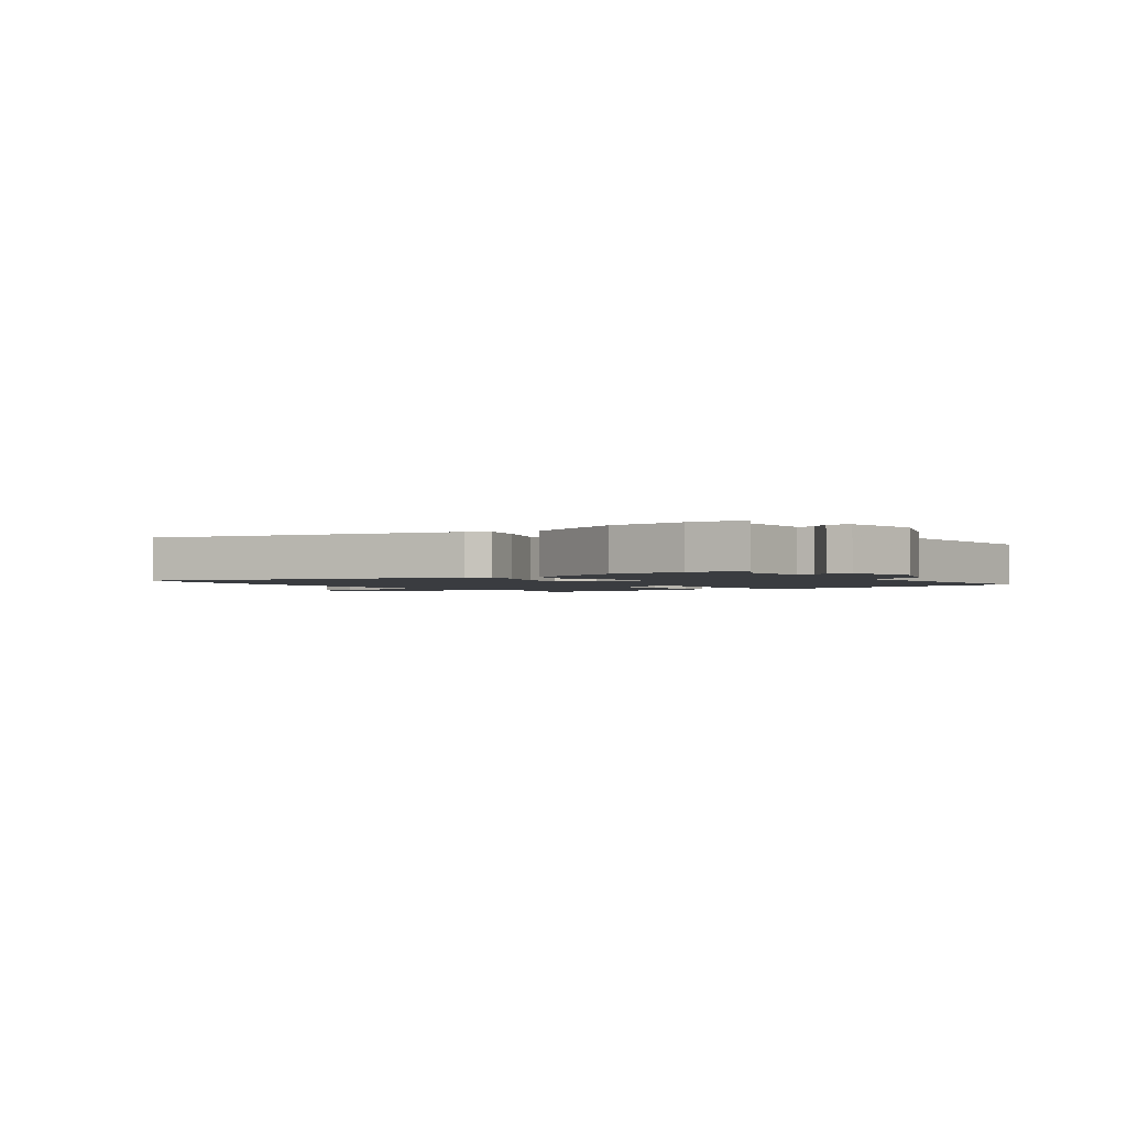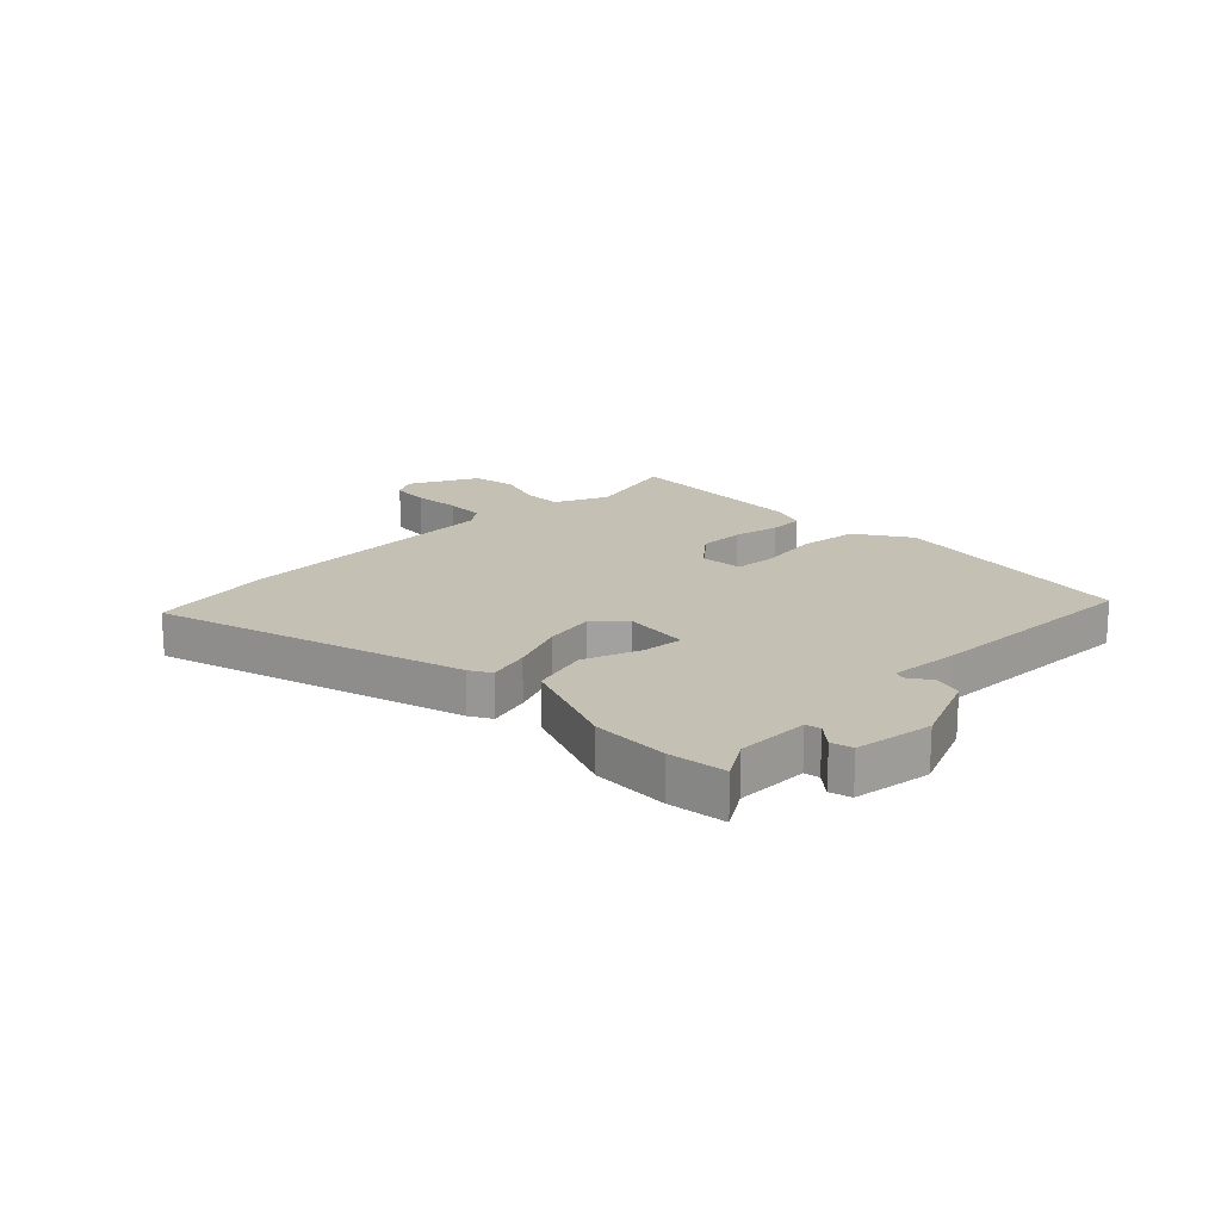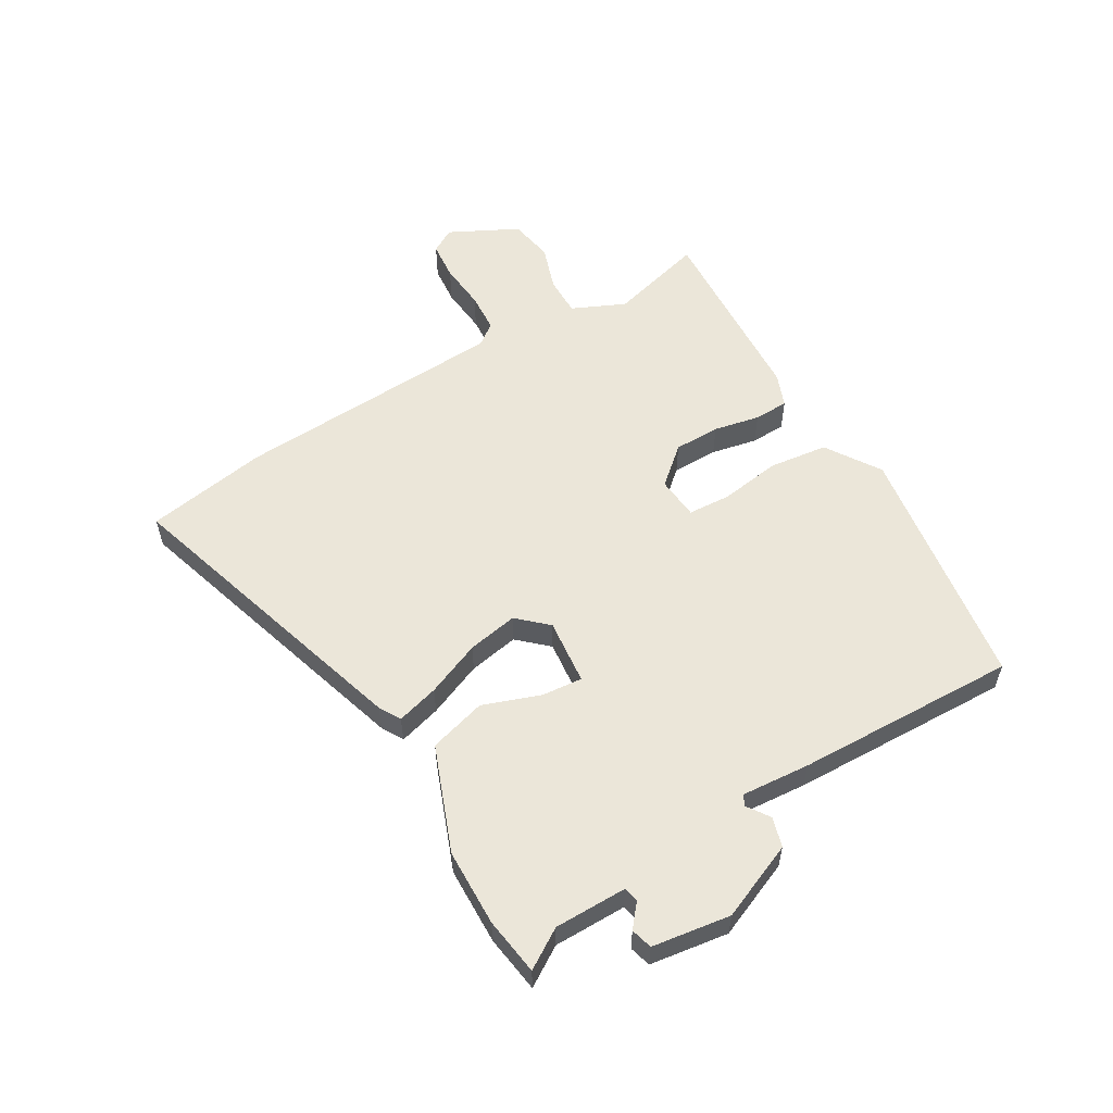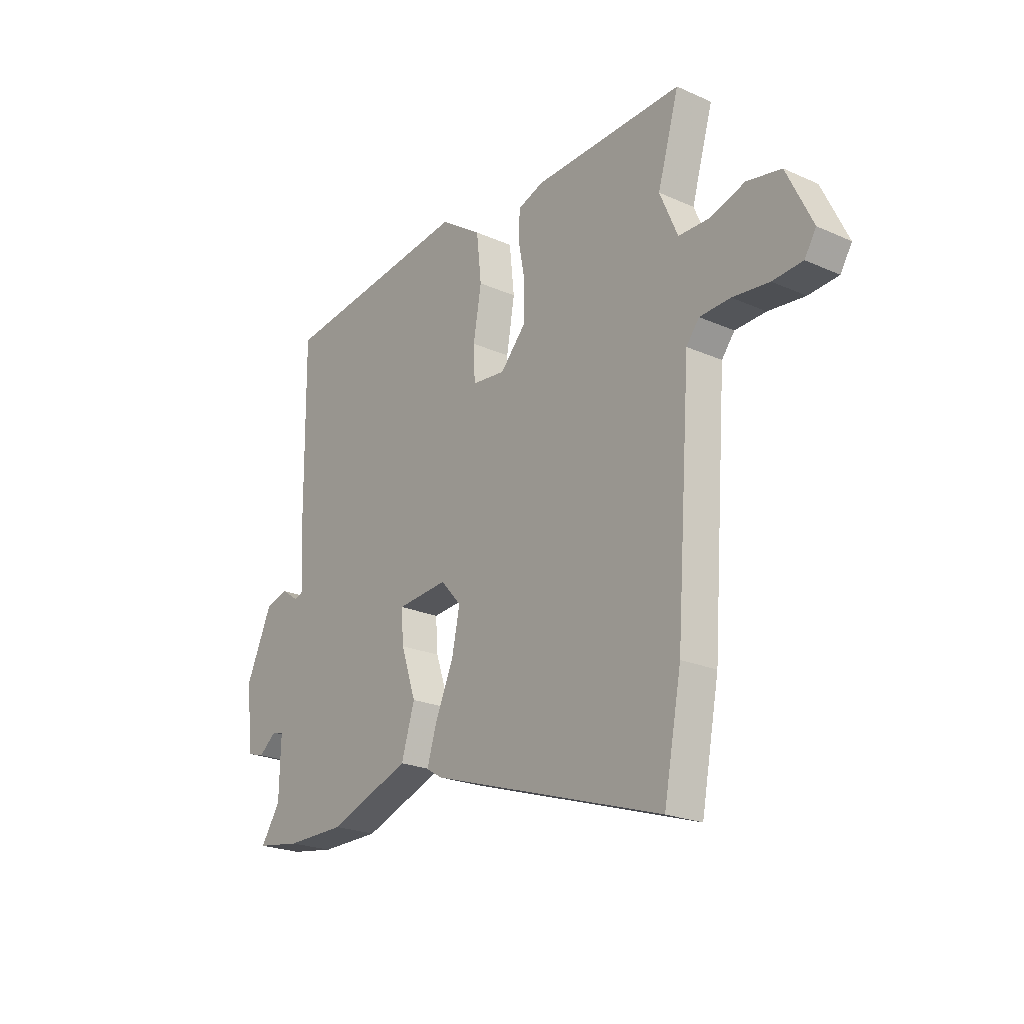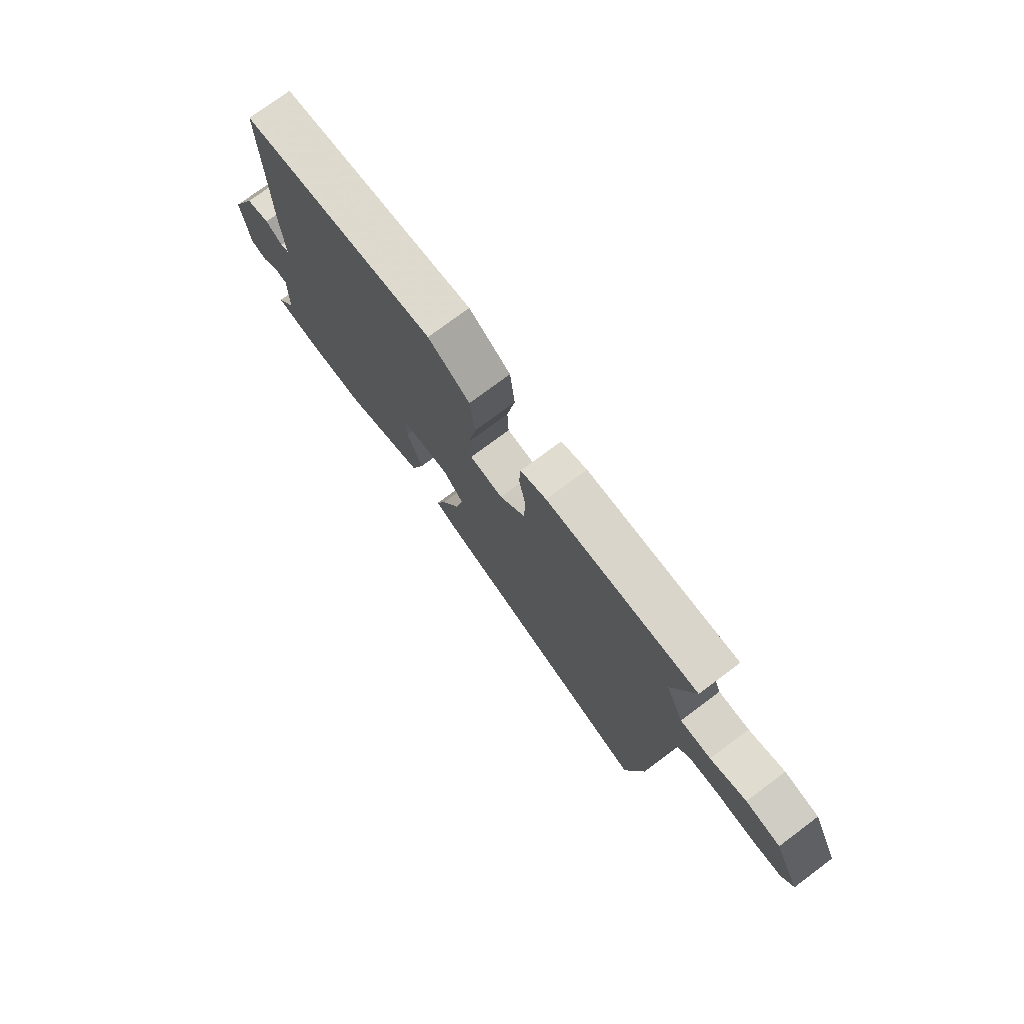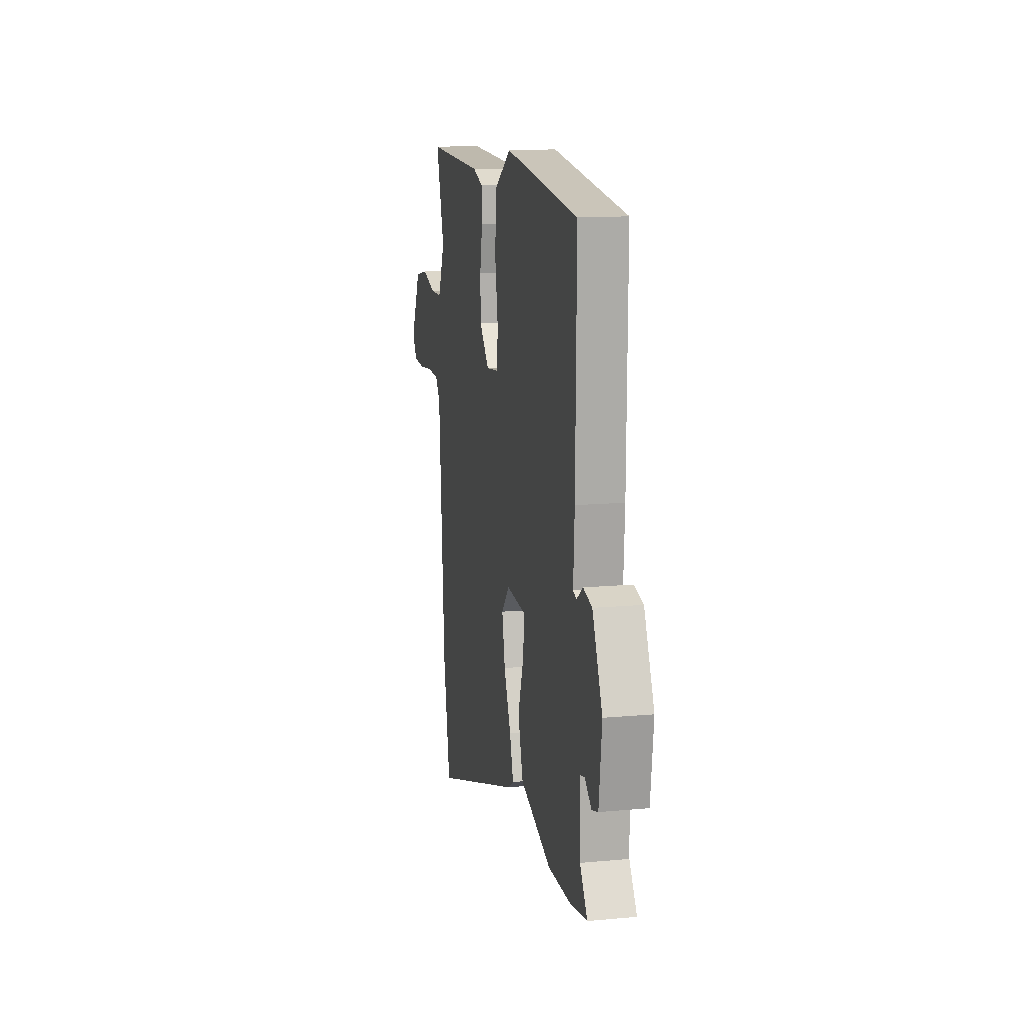
<metadata>
{"format":"obj","ext":"obj","renderer":"f3d","projection":"perspective","resolution":1024,"background":"white","views":[{"elev":-1.9,"azim":-141.4,"up":"+Y"},{"elev":18.0,"azim":-133.4,"up":"+Y"},{"elev":56.4,"azim":-119.5,"up":"+Y"},{"elev":-22.5,"azim":52.4,"up":"+Z"},{"elev":75.5,"azim":53.3,"up":"+Z"},{"elev":13.2,"azim":-101.9,"up":"+Z"}]}
</metadata>
<code>
v 0.543 0.07 0.478
v 0.495 0.07 0.313
v 0.535 0.07 0.22
v 0.603 0.07 0.219
v 0.683 0.07 0.244
v 0.76 0.07 0.229
v 0.818 0.07 0.109
v 0.792 0.07 0.067
v 0.725 0.07 0.062
v 0.643 0.07 0.071
v 0.574 0.07 0.068
v 0.545 0.07 0.031
v 0.511 0.07 -0.441
v 0.471 0.07 -0.653
v -0.054 0.07 -0.483
v -0.091 0.07 -0.461
v -0.069 0.07 -0.388
v -0.028 0.07 -0.294
v -0.01 0.07 -0.207
v -0.056 0.07 -0.155
v -0.171 0.07 -0.165
v -0.166 0.07 -0.235
v -0.132 0.07 -0.336
v -0.162 0.07 -0.435
v -0.346 0.07 -0.502
v -0.48 0.07 -0.503
v -0.58 0.07 -0.487
v -0.536 0.07 -0.42
v -0.533 0.07 -0.294
v -0.559 0.07 -0.288
v -0.599 0.07 -0.32
v -0.636 0.07 -0.309
v -0.653 0.07 -0.173
v -0.594 0.07 -0.041
v -0.542 0.07 -0.027
v -0.504 0.07 -0.054
v -0.485 0.07 -0.046
v -0.492 0.07 0.074
v -0.496 0.07 0.459
v -0.062 0.07 0.515
v 0.031 0.07 0.452
v 0.042 0.07 0.35
v 0.024 0.07 0.244
v 0.027 0.07 0.17
v 0.102 0.07 0.162
v 0.159 0.07 0.225
v 0.161 0.07 0.305
v 0.146 0.07 0.385
v 0.149 0.07 0.445
v 0.207 0.07 0.466
v 0.543 0 0.478
v 0.495 0 0.313
v 0.535 0 0.22
v 0.603 0 0.219
v 0.683 0 0.244
v 0.76 0 0.229
v 0.818 0 0.109
v 0.792 0 0.067
v 0.725 0 0.062
v 0.643 0 0.071
v 0.574 0 0.068
v 0.545 0 0.031
v 0.511 0 -0.441
v 0.471 0 -0.653
v -0.054 0 -0.483
v -0.091 0 -0.461
v -0.069 0 -0.388
v -0.028 0 -0.294
v -0.01 0 -0.207
v -0.056 0 -0.155
v -0.171 0 -0.165
v -0.166 0 -0.235
v -0.132 0 -0.336
v -0.162 0 -0.435
v -0.346 0 -0.502
v -0.48 0 -0.503
v -0.58 0 -0.487
v -0.536 0 -0.42
v -0.533 0 -0.294
v -0.559 0 -0.288
v -0.599 0 -0.32
v -0.636 0 -0.309
v -0.653 0 -0.173
v -0.594 0 -0.041
v -0.542 0 -0.027
v -0.504 0 -0.054
v -0.485 0 -0.046
v -0.492 0 0.074
v -0.496 0 0.459
v -0.062 0 0.515
v 0.031 0 0.452
v 0.042 0 0.35
v 0.024 0 0.244
v 0.027 0 0.17
v 0.102 0 0.162
v 0.159 0 0.225
v 0.161 0 0.305
v 0.146 0 0.385
v 0.149 0 0.445
v 0.207 0 0.466
f 47 48 49 50
f 46 47 50 1
f 45 46 1 2
f 40 41 42 43
f 40 43 44
f 37 38 39 40
f 37 40 44
f 33 34 35 36
f 33 36 37
f 30 31 32 33
f 29 30 33 37
f 28 29 37 44
f 22 23 24 25
f 21 22 25 26
f 15 16 17 18
f 15 18 19
f 12 13 14 15
f 11 12 15 19
f 7 8 9 10
f 7 10 11
f 4 5 6 7
f 3 4 7 11
f 45 2 3 11
f 21 26 27 28
f 21 28 44 45
f 45 11 19 20
f 20 21 45
f 100 99 98 97
f 51 100 97 96
f 52 51 96 95
f 93 92 91 90
f 94 93 90
f 90 89 88 87
f 94 90 87
f 86 85 84 83
f 87 86 83
f 83 82 81 80
f 87 83 80 79
f 94 87 79 78
f 75 74 73 72
f 76 75 72 71
f 68 67 66 65
f 69 68 65
f 65 64 63 62
f 69 65 62 61
f 60 59 58 57
f 61 60 57
f 57 56 55 54
f 61 57 54 53
f 61 53 52 95
f 78 77 76 71
f 95 94 78 71
f 70 69 61 95
f 95 71 70
f 1 51 52 2
f 2 52 53 3
f 3 53 54 4
f 4 54 55 5
f 5 55 56 6
f 6 56 57 7
f 7 57 58 8
f 8 58 59 9
f 9 59 60 10
f 10 60 61 11
f 11 61 62 12
f 12 62 63 13
f 13 63 64 14
f 14 64 65 15
f 15 65 66 16
f 16 66 67 17
f 17 67 68 18
f 18 68 69 19
f 19 69 70 20
f 20 70 71 21
f 21 71 72 22
f 22 72 73 23
f 23 73 74 24
f 24 74 75 25
f 25 75 76 26
f 26 76 77 27
f 27 77 78 28
f 28 78 79 29
f 29 79 80 30
f 30 80 81 31
f 31 81 82 32
f 32 82 83 33
f 33 83 84 34
f 34 84 85 35
f 35 85 86 36
f 36 86 87 37
f 37 87 88 38
f 38 88 89 39
f 39 89 90 40
f 40 90 91 41
f 41 91 92 42
f 42 92 93 43
f 43 93 94 44
f 44 94 95 45
f 45 95 96 46
f 46 96 97 47
f 47 97 98 48
f 48 98 99 49
f 49 99 100 50
f 50 100 51 1

</code>
